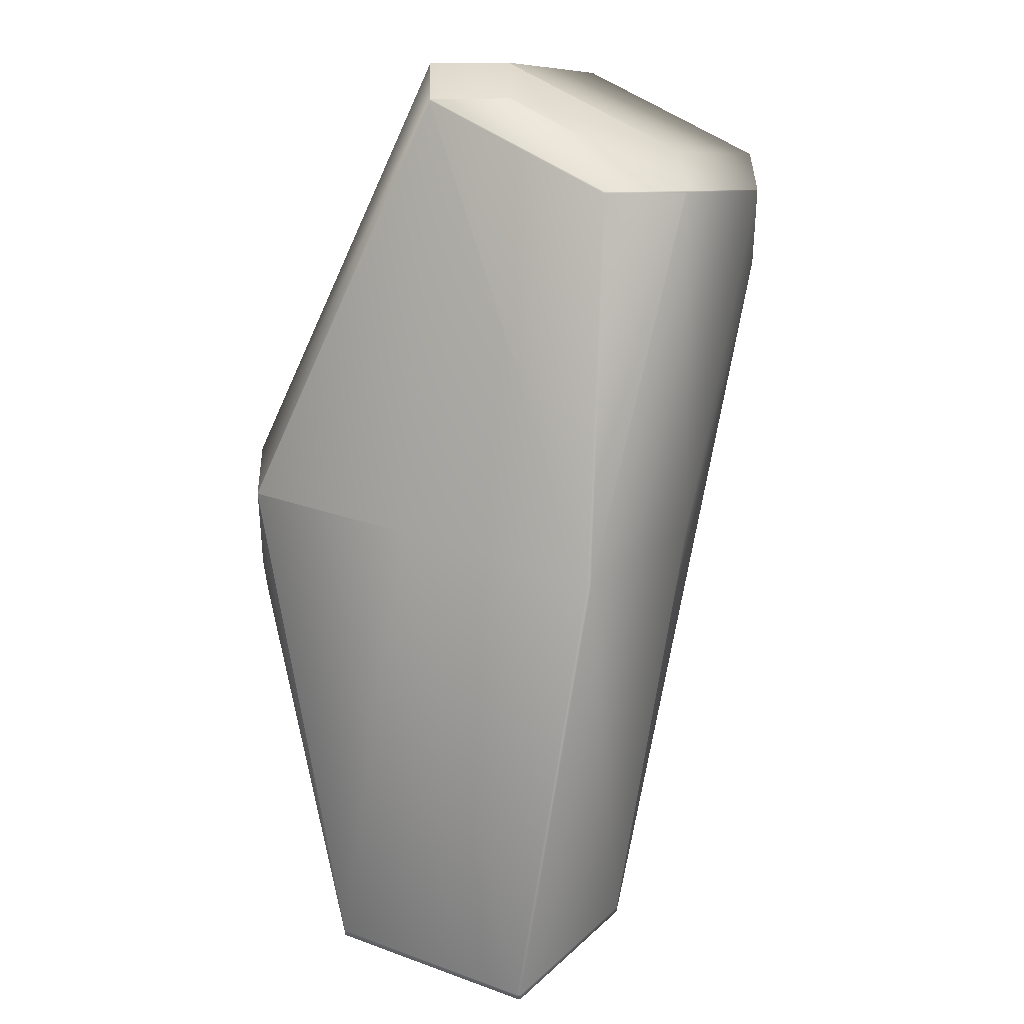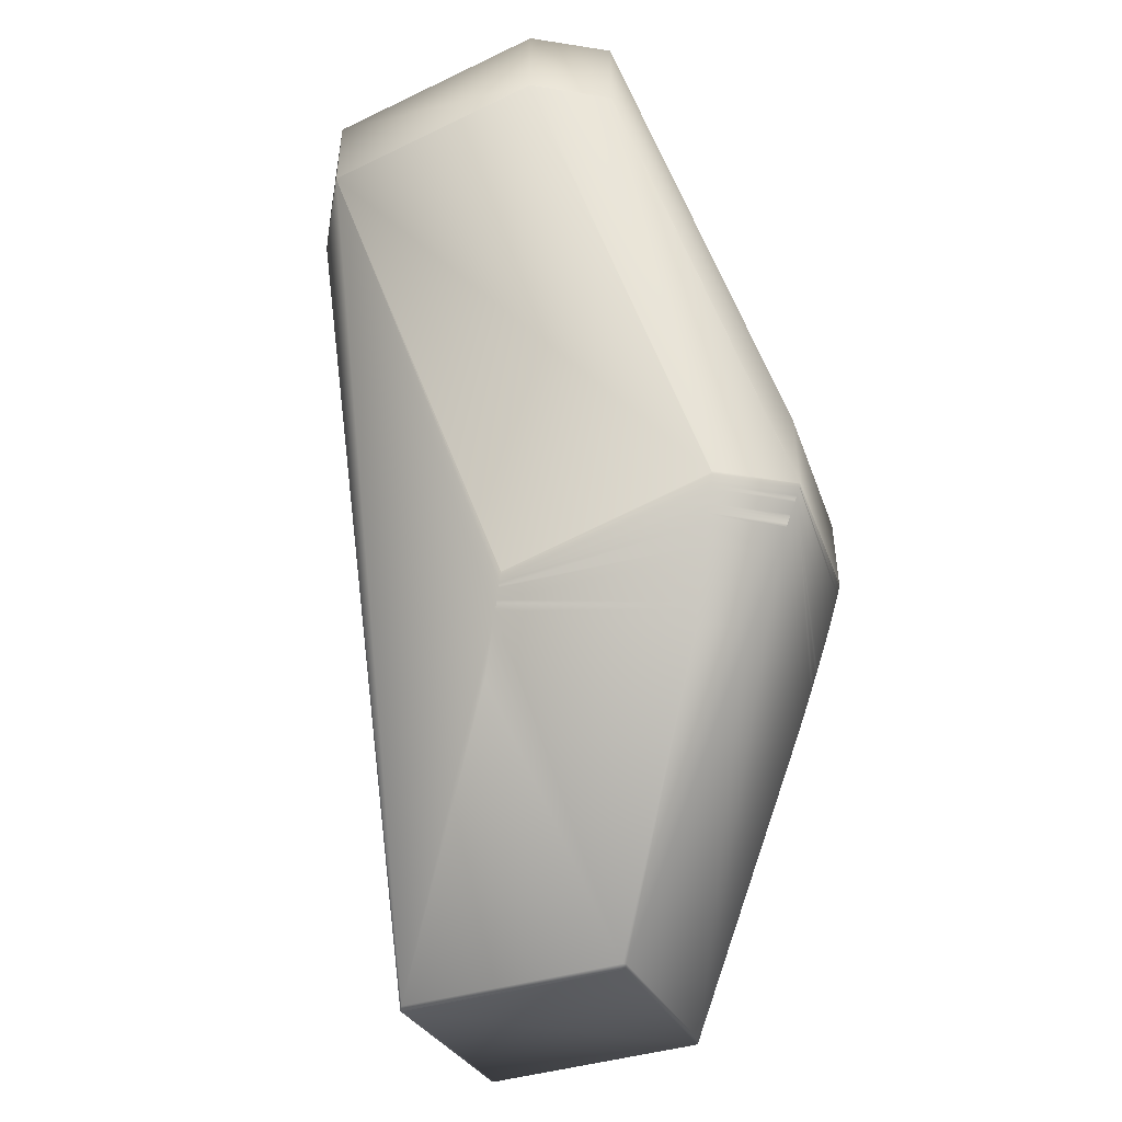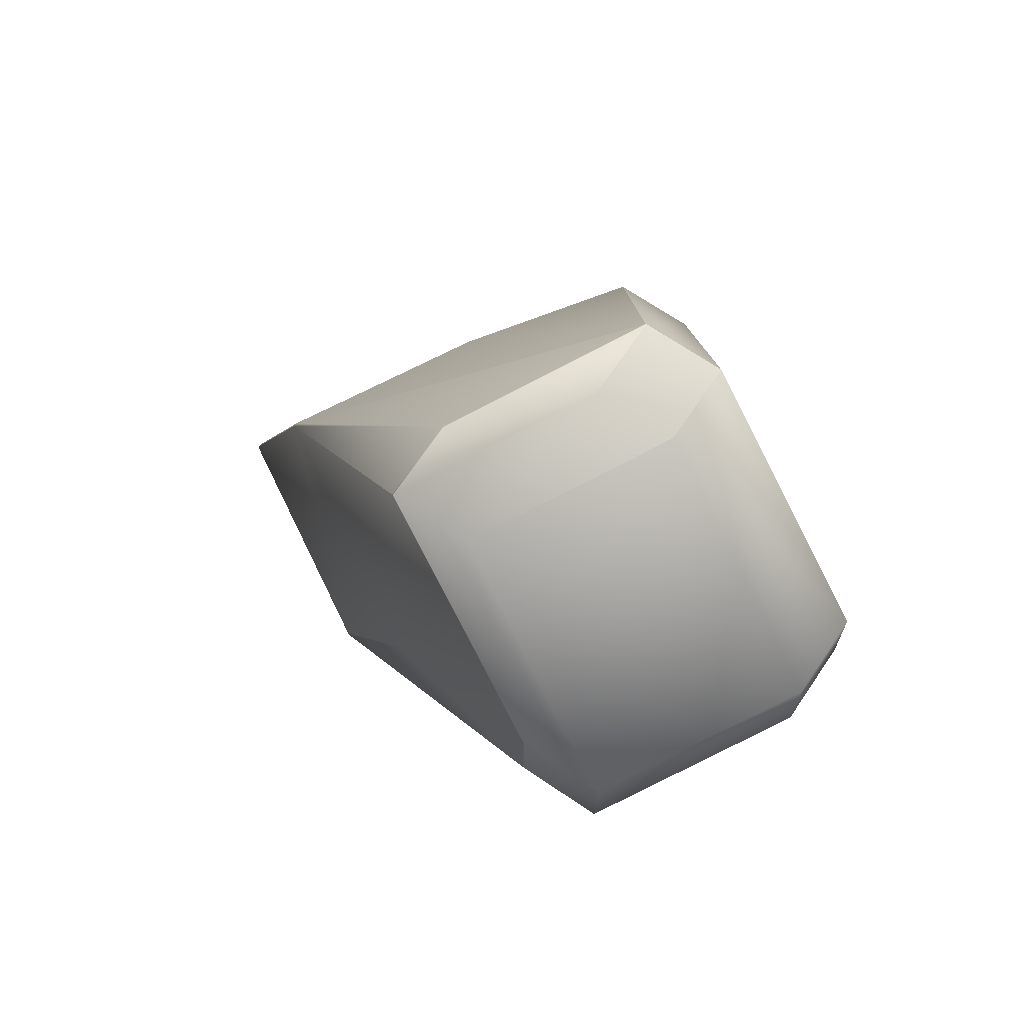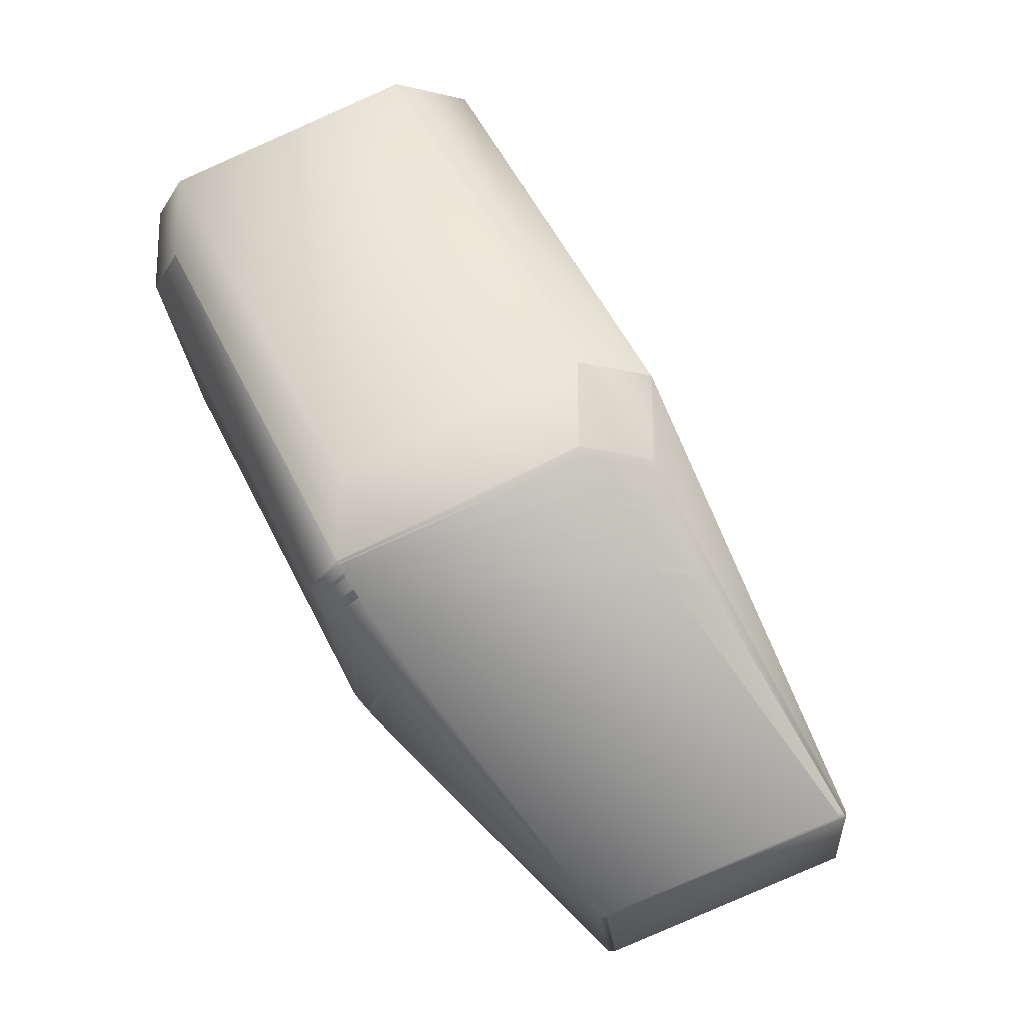
<metadata>
{"format":"obj","ext":"obj","renderer":"f3d","projection":"perspective","resolution":1024,"background":"white","views":[{"elev":37.0,"azim":88.8,"up":"+Y"},{"elev":-48.9,"azim":-100.1,"up":"+Y"},{"elev":69.6,"azim":-145.9,"up":"+Y"},{"elev":-21.0,"azim":-23.3,"up":"+Y"}]}
</metadata>
<code>
v -0.2101 -0.3586 0.7932
v -0.1773 -0.3573 0.7314
v -0.2859 -0.233 0.7823
v -0.1581 -0.5009 0.8177
v -0.1253 -0.4996 0.7559
v -0.2427 -0.3657 0.8462
v -0.243 -0.3653 0.8462
v -0.2429 -0.3655 0.8462
v -0.1972 -0.5326 0.7158
v -0.1253 -0.4996 0.7546
v -0.1253 -0.5017 0.7546
v -0.2492 -0.3924 0.6913
v -0.2492 -0.3903 0.6913
v -0.1972 -0.5347 0.7158
v -0.1773 -0.3573 0.7301
v -0.1253 -0.5017 0.7559
v -0.1605 -0.503 0.8177
v -0.2325 -0.536 0.7789
v -0.23 -0.536 0.7789
v -0.1581 -0.503 0.8177
v -0.1595 -0.5017 0.8181
v -0.162 -0.5017 0.8181
v -0.2346 -0.4342 0.8374
v -0.3313 -0.447 0.8093
v -0.3074 -0.4702 0.8016
v -0.3103 -0.4675 0.8026
v -0.3117 -0.4662 0.803
v -0.3131 -0.4649 0.8034
v -0.3145 -0.4636 0.8039
v -0.3158 -0.4624 0.8043
v -0.317 -0.4612 0.8047
v -0.3183 -0.46 0.8051
v -0.3195 -0.4589 0.8055
v -0.3206 -0.4577 0.8059
v -0.3218 -0.4566 0.8062
v -0.3229 -0.4555 0.8066
v -0.324 -0.4545 0.8069
v -0.325 -0.4535 0.8072
v -0.326 -0.4525 0.8076
v -0.327 -0.4515 0.8079
v -0.321 -0.3188 0.6639
v -0.3211 -0.3187 0.6638
v -0.1972 -0.5347 0.717
v -0.2325 -0.536 0.7776
v -0.23 -0.536 0.7776
v -0.3074 -0.4702 0.7862
v -0.1997 -0.5347 0.7158
v -0.3212 -0.3185 0.6638
v -0.2498 -0.249 0.7246
v -0.286 -0.2328 0.7823
v -0.2411 -0.369 0.8458
v -0.2411 -0.3988 0.8458
v -0.2414 -0.3684 0.8458
v -0.2416 -0.3679 0.8459
v -0.2418 -0.3674 0.846
v -0.2421 -0.367 0.846
v -0.2422 -0.3666 0.8461
v -0.2424 -0.3663 0.8461
v -0.2426 -0.3659 0.8462
v -0.3103 -0.4675 0.7862
v -0.2968 -0.4599 0.7273
v -0.2812 -0.4732 0.7271
v -0.2824 -0.4722 0.7271
v -0.2836 -0.4712 0.7271
v -0.2848 -0.4703 0.7272
v -0.2859 -0.4693 0.7272
v -0.287 -0.4684 0.7272
v -0.288 -0.4675 0.7272
v -0.289 -0.4667 0.7272
v -0.29 -0.4658 0.7273
v -0.291 -0.465 0.7273
v -0.2953 -0.4613 0.7273
v -0.296 -0.4606 0.7273
v -0.2499 -0.2488 0.6974
v -0.2498 -0.249 0.6975
v -0.2197 -0.4328 0.8378
v -0.2217 -0.4299 0.8385
v -0.2227 -0.4285 0.8389
v -0.2236 -0.4272 0.8393
v -0.2245 -0.4258 0.8396
v -0.2254 -0.4245 0.8399
v -0.2263 -0.4232 0.8403
v -0.2287 -0.4196 0.8412
v -0.2322 -0.414 0.8425
v -0.2328 -0.4129 0.8428
v -0.2351 -0.4091 0.8437
v -0.2357 -0.4082 0.8439
v -0.2362 -0.4074 0.8441
v -0.2367 -0.4065 0.8442
v -0.2384 -0.4035 0.8448
v -0.3486 -0.3185 0.6638
v -0.3211 -0.2884 0.6638
v -0.1609 -0.5003 0.8185
v -0.1634 -0.5003 0.8185
v -0.2187 -0.4342 0.8374
v -0.1623 -0.499 0.8189
v -0.1649 -0.499 0.8189
v -0.1663 -0.4976 0.8193
v -0.1636 -0.4976 0.8193
v -0.165 -0.4963 0.8196
v -0.1677 -0.4963 0.8196
v -0.2362 -0.4328 0.8378
v -0.2207 -0.4313 0.8382
v -0.2377 -0.4313 0.8382
v -0.2391 -0.4299 0.8385
v -0.3328 -0.4454 0.8098
v -0.3321 -0.4462 0.8096
v -0.3117 -0.4662 0.7861
v -0.2406 -0.4285 0.8389
v -0.3355 -0.4425 0.8106
v -0.3131 -0.4649 0.7861
v -0.2419 -0.4272 0.8393
v -0.3145 -0.4636 0.7861
v -0.2988 -0.4581 0.7274
v -0.2433 -0.4258 0.8396
v -0.3158 -0.4624 0.7861
v -0.2994 -0.4575 0.7274
v -0.2446 -0.4245 0.8399
v -0.317 -0.4612 0.786
v -0.2459 -0.4232 0.8403
v -0.2279 -0.4208 0.8409
v -0.3183 -0.46 0.786
v -0.2471 -0.422 0.8406
v -0.3394 -0.4381 0.8119
v -0.2483 -0.4208 0.8409
v -0.3195 -0.4589 0.786
v -0.3206 -0.4577 0.7859
v -0.2495 -0.4196 0.8412
v -0.2301 -0.4172 0.8417
v -0.2308 -0.4161 0.842
v -0.3218 -0.4566 0.7859
v -0.2506 -0.4184 0.8415
v -0.2517 -0.4172 0.8417
v -0.3229 -0.4555 0.7859
v -0.324 -0.4545 0.7859
v -0.2528 -0.4161 0.842
v -0.2315 -0.415 0.8423
v -0.325 -0.4535 0.7858
v -0.2538 -0.415 0.8423
v -0.326 -0.4525 0.7858
v -0.302 -0.455 0.7275
v -0.2548 -0.414 0.8425
v -0.327 -0.4515 0.7858
v -0.2558 -0.4129 0.8428
v -0.2334 -0.4119 0.843
v -0.234 -0.411 0.8432
v -0.3313 -0.447 0.7856
v -0.3025 -0.4545 0.7275
v -0.2567 -0.4119 0.843
v -0.2576 -0.411 0.8432
v -0.3397 -0.4376 0.812
v -0.2593 -0.4091 0.8437
v -0.2601 -0.4082 0.8439
v -0.3321 -0.4462 0.7856
v -0.3032 -0.4537 0.7275
v -0.2609 -0.4074 0.8441
v -0.34 -0.4372 0.8121
v -0.3328 -0.4454 0.7856
v -0.2616 -0.4065 0.8442
v -0.3335 -0.4446 0.7856
v -0.3342 -0.4439 0.7856
v -0.3349 -0.4432 0.7855
v -0.3036 -0.4534 0.7275
v -0.3335 -0.4446 0.81
v -0.3342 -0.4439 0.8102
v -0.3349 -0.4432 0.8104
v -0.2642 -0.4035 0.8448
v -0.3406 -0.4365 0.8123
v -0.3355 -0.4425 0.7855
v -0.3381 -0.4395 0.7855
v -0.3039 -0.453 0.7276
v -0.3381 -0.4395 0.8115
v -0.2681 -0.3988 0.8458
v -0.3409 -0.4362 0.8124
v -0.3386 -0.439 0.7854
v -0.3386 -0.439 0.8116
v -0.3394 -0.4381 0.7854
v -0.2414 -0.3983 0.8458
v -0.3397 -0.4376 0.7854
v -0.3047 -0.4521 0.7276
v -0.3045 -0.4524 0.7276
v -0.2684 -0.3983 0.8458
v -0.3412 -0.4356 0.8125
v -0.3411 -0.4359 0.8124
v -0.2416 -0.3979 0.8459
v -0.34 -0.4372 0.7854
v -0.2688 -0.3979 0.8459
v -0.2418 -0.3975 0.846
v -0.2421 -0.3971 0.846
v -0.3406 -0.4365 0.7854
v -0.3053 -0.4514 0.7277
v -0.3049 -0.4518 0.7276
v -0.2693 -0.3971 0.846
v -0.3414 -0.4354 0.8125
v -0.2422 -0.3968 0.8461
v -0.3409 -0.4362 0.7854
v -0.3487 -0.3184 0.6637
v -0.2696 -0.3968 0.8461
v -0.3415 -0.4351 0.8126
v -0.2424 -0.3965 0.8461
v -0.3411 -0.4359 0.7854
v -0.2698 -0.3965 0.8461
v -0.2426 -0.3962 0.8462
v -0.3051 -0.4516 0.7276
v -0.3414 -0.4354 0.7854
v -0.2699 -0.3962 0.8462
v -0.2429 -0.3957 0.8462
v -0.2701 -0.396 0.8462
v -0.2702 -0.3957 0.8462
v -0.2499 -0.2488 0.7246
v -0.3415 -0.4351 0.7854
v -0.3054 -0.4512 0.7277
v -0.3487 -0.3182 0.6637
v -0.2431 -0.3651 0.8462
v -0.3212 -0.2882 0.6638
v -0.2431 -0.3954 0.8462
v -0.25 -0.2487 0.7245
v -0.2862 -0.2325 0.7822
v -0.2861 -0.2326 0.7823
v -0.3214 -0.3182 0.6637
v -0.3416 -0.435 0.7854
v -0.3849 -0.3021 0.7215
v -0.3417 -0.4348 0.8126
v -0.3416 -0.435 0.8126
v -0.2501 -0.2486 0.6974
v -0.25 -0.2487 0.6974
v -0.2704 -0.3954 0.8462
v -0.3214 -0.288 0.6637
v -0.2501 -0.2486 0.7245
v -0.3417 -0.4348 0.7855
v -0.2704 -0.3651 0.8462
v -0.2432 -0.3651 0.8462
v -0.2502 -0.2485 0.7245
v -0.2863 -0.2324 0.7822
v -0.3215 -0.3181 0.6637
v -0.2705 -0.3651 0.8462
v -0.2705 -0.3952 0.8462
v -0.3849 -0.3021 0.7486
v -0.3418 -0.4347 0.8126
v -0.3849 -0.302 0.7486
v -0.3418 -0.4346 0.8126
v -0.3136 -0.2325 0.7822
v -0.2705 -0.365 0.8462
v -0.2432 -0.365 0.8462
v -0.3136 -0.2324 0.7822
v -0.2502 -0.2485 0.6974
v -0.3849 -0.302 0.7215
v -0.3488 -0.3181 0.6637
v -0.3215 -0.288 0.6637
v -0.2502 -0.2485 0.7244
v -0.2864 -0.2324 0.7822
v -0.3488 -0.288 0.6637
v -0.2705 -0.3951 0.8462
v -0.3849 -0.3019 0.7486
v -0.3488 -0.3181 0.6637
v -0.3488 -0.2879 0.6637
v -0.3215 -0.2879 0.6637
v -0.3136 -0.2324 0.7822
v -0.3849 -0.2718 0.7486
v -0.3418 -0.4045 0.8126
v -0.2502 -0.2485 0.6973
v -0.3849 -0.3019 0.7215
v -0.2864 -0.2324 0.7551
v -0.3849 -0.2718 0.7215
v -0.2775 -0.2485 0.6973
v -0.3136 -0.2324 0.7551
v -0.2864 -0.2324 0.7551
v -0.2864 -0.2324 0.7822
v -0.3136 -0.2324 0.7551
v -0.3136 -0.2324 0.7822
f 1 2 3
f 1 4 5
f 1 5 2
f 1 6 4
f 1 3 7
f 1 8 6
f 1 7 8
f 9 10 11
f 9 12 13
f 9 14 12
f 9 11 14
f 9 15 10
f 9 13 15
f 10 16 11
f 10 2 5
f 10 15 2
f 10 5 16
f 17 18 19
f 17 20 21
f 17 19 20
f 17 22 23
f 17 21 22
f 17 23 24
f 17 25 18
f 17 26 25
f 17 27 26
f 17 28 27
f 17 29 28
f 17 30 29
f 17 31 30
f 17 32 31
f 17 33 32
f 17 34 33
f 17 35 34
f 17 36 35
f 17 37 36
f 17 38 37
f 17 39 38
f 17 40 39
f 17 24 40
f 12 14 41
f 12 41 42
f 12 42 13
f 16 4 20
f 16 20 43
f 16 43 11
f 16 5 4
f 18 44 45
f 18 45 19
f 18 46 44
f 18 25 46
f 14 11 43
f 14 43 45
f 14 45 47
f 14 47 48
f 14 42 41
f 14 48 42
f 2 15 49
f 2 49 50
f 2 50 3
f 4 51 52
f 4 52 20
f 4 53 51
f 4 54 53
f 4 55 54
f 4 56 55
f 4 57 56
f 4 58 57
f 4 59 58
f 4 6 59
f 44 47 45
f 44 46 60
f 44 60 61
f 44 62 47
f 44 63 62
f 44 64 63
f 44 65 64
f 44 66 65
f 44 67 66
f 44 68 67
f 44 69 68
f 44 70 69
f 44 71 70
f 44 72 71
f 44 73 72
f 44 61 73
f 15 13 74
f 15 75 49
f 15 74 75
f 20 19 43
f 20 76 21
f 20 77 76
f 20 78 77
f 20 79 78
f 20 80 79
f 20 81 80
f 20 82 81
f 20 83 82
f 20 84 83
f 20 85 84
f 20 86 85
f 20 87 86
f 20 88 87
f 20 89 88
f 20 90 89
f 20 52 90
f 43 19 45
f 47 62 63
f 47 63 64
f 47 64 65
f 47 65 66
f 47 66 67
f 47 67 68
f 47 68 69
f 47 69 70
f 47 70 71
f 47 71 72
f 47 72 73
f 47 73 61
f 47 61 91
f 47 91 48
f 13 42 92
f 13 92 74
f 22 21 93
f 22 94 23
f 22 93 94
f 21 95 93
f 21 76 95
f 94 93 96
f 94 97 98
f 94 96 97
f 94 98 23
f 93 95 96
f 97 96 99
f 97 99 98
f 96 95 99
f 98 99 100
f 98 101 23
f 98 100 101
f 99 95 100
f 101 100 95
f 101 95 23
f 95 76 23
f 23 76 102
f 23 102 24
f 46 25 60
f 76 103 102
f 76 77 103
f 25 26 60
f 102 103 104
f 102 104 105
f 102 105 106
f 102 107 24
f 102 106 107
f 103 77 104
f 104 77 105
f 60 26 108
f 60 108 61
f 77 78 105
f 26 27 108
f 105 78 109
f 105 109 110
f 105 110 106
f 78 79 109
f 108 27 111
f 108 111 61
f 27 28 111
f 109 79 112
f 109 112 110
f 79 80 112
f 111 28 113
f 111 113 114
f 111 114 61
f 28 29 113
f 112 80 115
f 112 115 110
f 80 81 115
f 113 29 116
f 113 116 117
f 113 117 114
f 29 30 116
f 115 81 118
f 115 118 110
f 81 82 118
f 116 30 119
f 116 119 117
f 30 31 119
f 118 82 120
f 118 120 110
f 82 121 120
f 82 83 121
f 119 31 122
f 119 122 117
f 31 32 122
f 120 123 124
f 120 121 125
f 120 125 123
f 120 124 110
f 122 32 126
f 122 126 117
f 32 33 126
f 123 125 124
f 121 83 125
f 126 33 127
f 126 127 117
f 33 34 127
f 125 83 128
f 125 128 124
f 83 129 128
f 83 130 129
f 83 84 130
f 127 34 131
f 127 131 117
f 34 35 131
f 128 132 124
f 128 129 133
f 128 133 132
f 131 35 134
f 131 134 117
f 35 36 134
f 132 133 124
f 129 130 133
f 134 36 135
f 134 135 117
f 36 37 135
f 133 130 136
f 133 136 124
f 130 137 136
f 130 84 137
f 135 37 138
f 135 138 117
f 37 38 138
f 136 137 139
f 136 139 124
f 137 84 139
f 138 38 140
f 138 140 141
f 138 141 117
f 38 39 140
f 139 84 142
f 139 142 124
f 84 85 142
f 140 39 143
f 140 143 141
f 39 40 143
f 142 85 144
f 142 144 124
f 85 145 144
f 85 146 145
f 85 86 146
f 143 40 147
f 143 147 148
f 143 148 141
f 40 24 147
f 144 145 149
f 144 149 150
f 144 150 151
f 144 151 124
f 145 146 149
f 149 146 150
f 146 86 150
f 150 86 152
f 150 152 151
f 86 87 152
f 152 87 153
f 152 153 151
f 87 88 153
f 147 24 154
f 147 154 155
f 147 155 148
f 24 107 154
f 153 88 156
f 153 156 157
f 153 157 151
f 88 89 156
f 154 107 158
f 154 158 155
f 107 106 158
f 156 89 159
f 156 159 157
f 89 90 159
f 158 106 160
f 158 160 161
f 158 161 162
f 158 162 163
f 158 163 155
f 106 164 160
f 106 165 164
f 106 166 165
f 106 110 166
f 61 114 117
f 61 117 91
f 159 90 167
f 159 167 168
f 159 168 157
f 160 164 161
f 164 165 161
f 161 165 162
f 165 166 162
f 162 166 169
f 162 169 163
f 166 110 169
f 90 52 167
f 169 110 170
f 169 170 171
f 169 171 163
f 110 172 170
f 110 124 172
f 117 141 91
f 167 52 173
f 167 173 174
f 167 174 168
f 141 148 155
f 141 155 91
f 170 172 175
f 170 175 171
f 172 176 175
f 172 124 176
f 175 176 177
f 175 177 171
f 176 124 177
f 51 178 52
f 51 53 178
f 52 178 173
f 177 124 179
f 177 179 180
f 177 181 171
f 177 180 181
f 124 151 179
f 155 163 91
f 173 178 182
f 173 182 183
f 173 184 174
f 173 183 184
f 178 53 185
f 178 185 182
f 163 171 91
f 179 151 186
f 179 186 180
f 53 54 185
f 151 157 186
f 182 185 187
f 182 187 183
f 54 188 185
f 54 55 188
f 185 188 189
f 185 189 187
f 186 157 190
f 186 190 191
f 186 192 180
f 186 191 192
f 157 168 190
f 171 181 91
f 187 189 193
f 187 193 194
f 187 194 183
f 188 55 189
f 55 56 189
f 189 56 195
f 189 195 193
f 190 168 196
f 190 196 191
f 56 57 195
f 168 174 196
f 181 180 197
f 181 197 91
f 193 195 198
f 193 198 199
f 193 199 194
f 195 57 200
f 195 200 198
f 196 174 201
f 196 201 191
f 57 58 200
f 174 184 201
f 180 192 197
f 198 200 202
f 198 202 199
f 200 58 203
f 200 203 202
f 192 204 197
f 192 191 204
f 201 184 205
f 201 205 191
f 58 59 203
f 184 183 194
f 184 194 205
f 202 203 206
f 202 206 199
f 203 59 207
f 203 207 206
f 59 6 8
f 59 8 207
f 204 191 197
f 206 208 199
f 206 207 209
f 206 209 208
f 49 75 210
f 49 210 50
f 42 48 92
f 205 194 211
f 205 211 212
f 205 212 191
f 194 199 211
f 75 74 210
f 191 212 213
f 191 213 197
f 3 50 214
f 3 214 7
f 208 209 199
f 92 48 215
f 92 215 74
f 8 7 214
f 8 214 216
f 8 216 207
f 210 74 217
f 210 217 218
f 210 219 50
f 210 218 219
f 207 216 209
f 48 91 220
f 48 220 215
f 211 199 221
f 211 221 222
f 211 222 213
f 211 213 212
f 50 219 214
f 199 209 223
f 199 224 221
f 199 223 224
f 74 215 225
f 74 226 217
f 74 225 226
f 209 216 227
f 209 227 223
f 215 220 228
f 215 228 225
f 91 197 213
f 91 213 220
f 217 226 229
f 217 229 218
f 221 224 230
f 221 230 222
f 219 218 214
f 224 223 230
f 226 225 229
f 214 231 216
f 214 218 232
f 214 232 231
f 229 225 233
f 229 233 234
f 229 234 218
f 220 213 235
f 220 235 228
f 216 231 227
f 231 232 236
f 231 236 237
f 231 237 227
f 238 230 223
f 238 223 239
f 238 222 230
f 238 240 222
f 238 239 241
f 238 241 240
f 218 242 243
f 218 234 242
f 218 243 244
f 218 244 232
f 242 234 245
f 242 245 243
f 223 227 239
f 225 228 246
f 225 246 233
f 222 240 247
f 222 247 248
f 222 248 213
f 227 237 241
f 227 241 239
f 228 235 249
f 228 249 246
f 213 248 235
f 232 244 236
f 233 246 250
f 233 250 251
f 233 251 234
f 235 252 249
f 235 248 252
f 236 243 253
f 236 244 243
f 236 253 237
f 240 254 247
f 240 241 254
f 234 251 245
f 252 248 255
f 252 256 257
f 252 257 249
f 252 255 256
f 245 258 259
f 245 260 243
f 245 251 258
f 245 259 260
f 246 249 261
f 246 261 250
f 247 254 262
f 247 262 255
f 247 255 248
f 237 253 241
f 249 257 261
f 250 263 251
f 250 261 263
f 243 260 253
f 264 265 256
f 264 254 259
f 264 256 262
f 264 262 254
f 264 259 266
f 264 266 265
f 263 261 267
f 263 267 268
f 263 268 251
f 265 261 257
f 265 266 269
f 265 257 256
f 265 267 261
f 265 269 267
f 254 260 259
f 254 241 260
f 258 251 268
f 258 266 259
f 258 268 270
f 258 270 266
f 260 241 253
f 256 255 262
f 266 270 269
f 267 270 268
f 267 269 270

</code>
